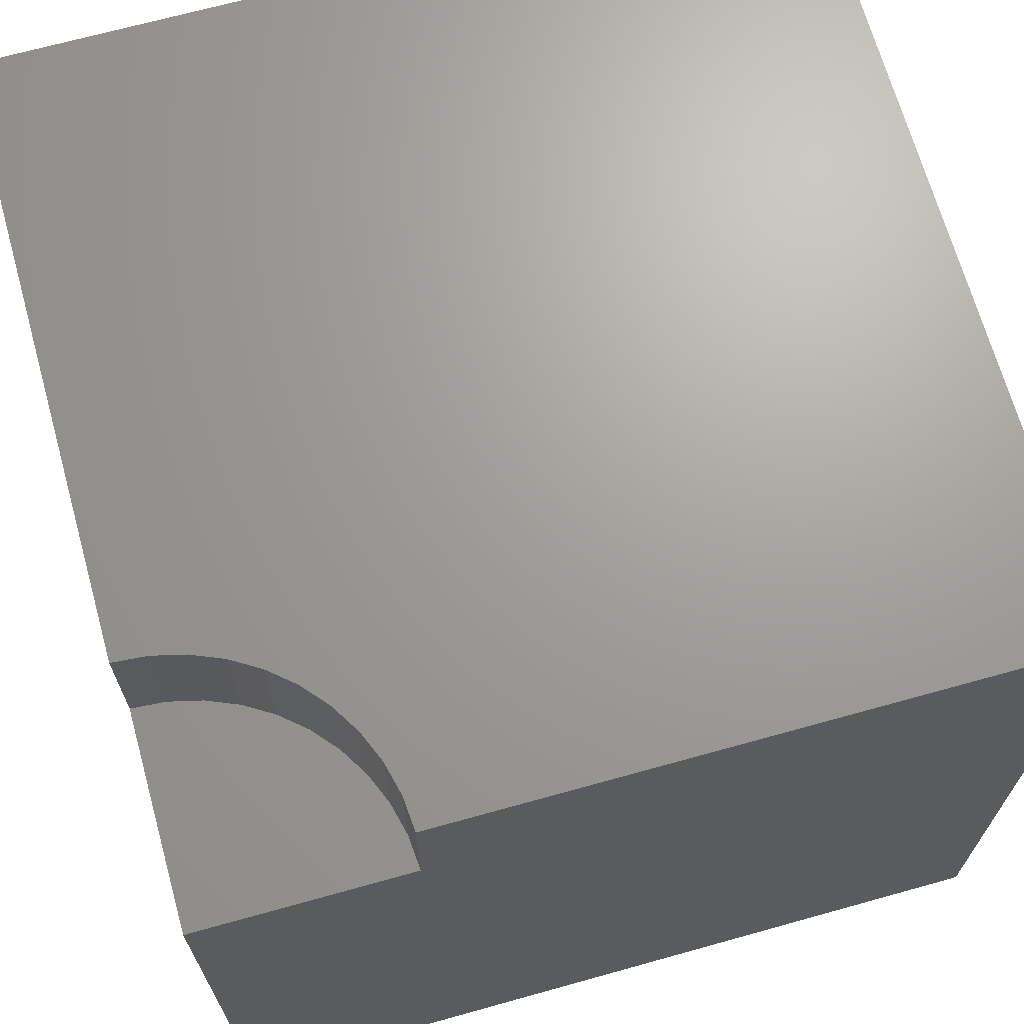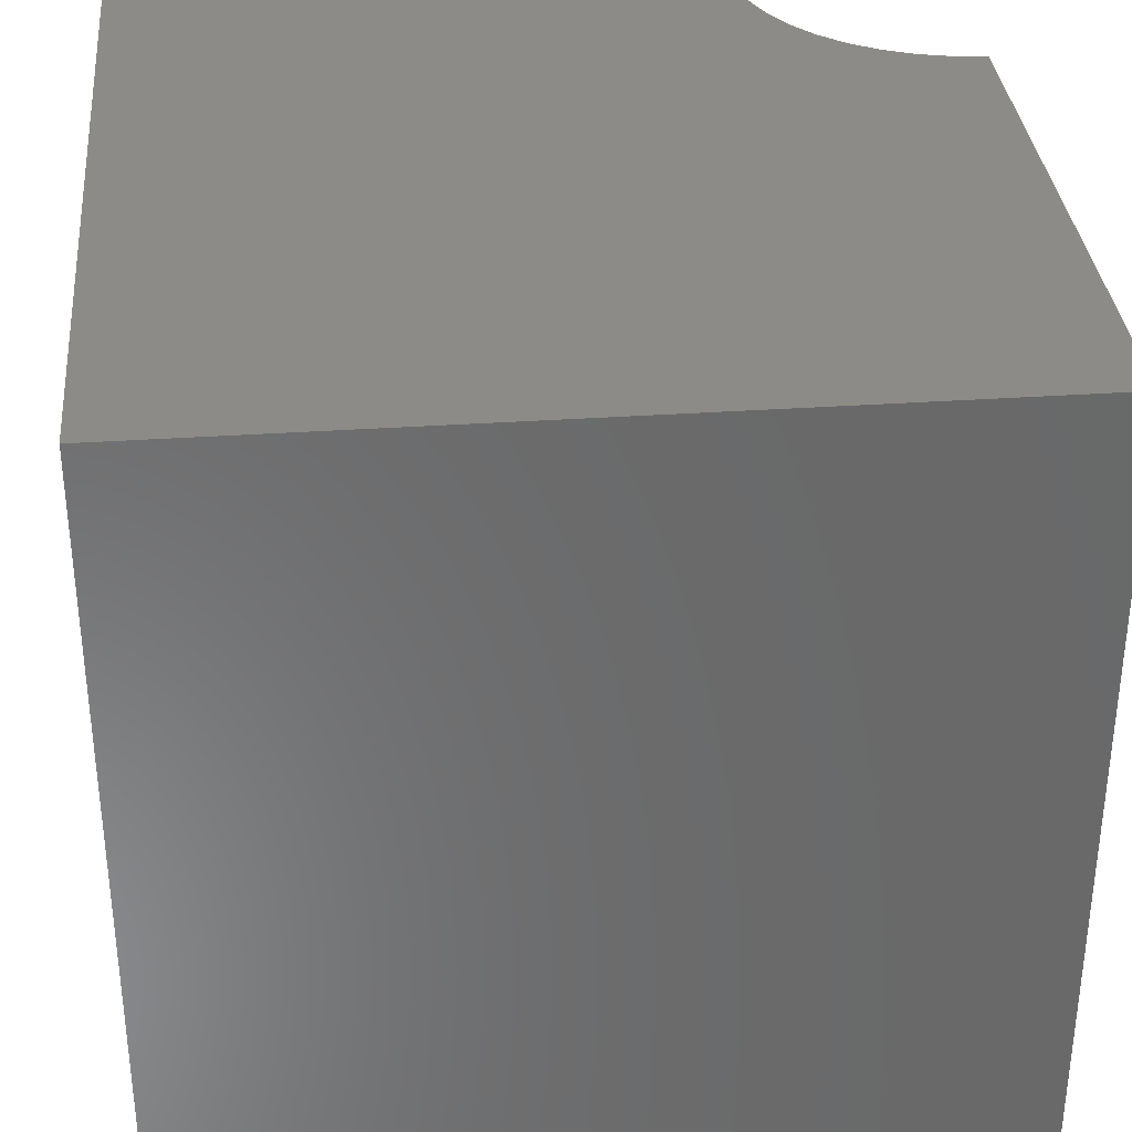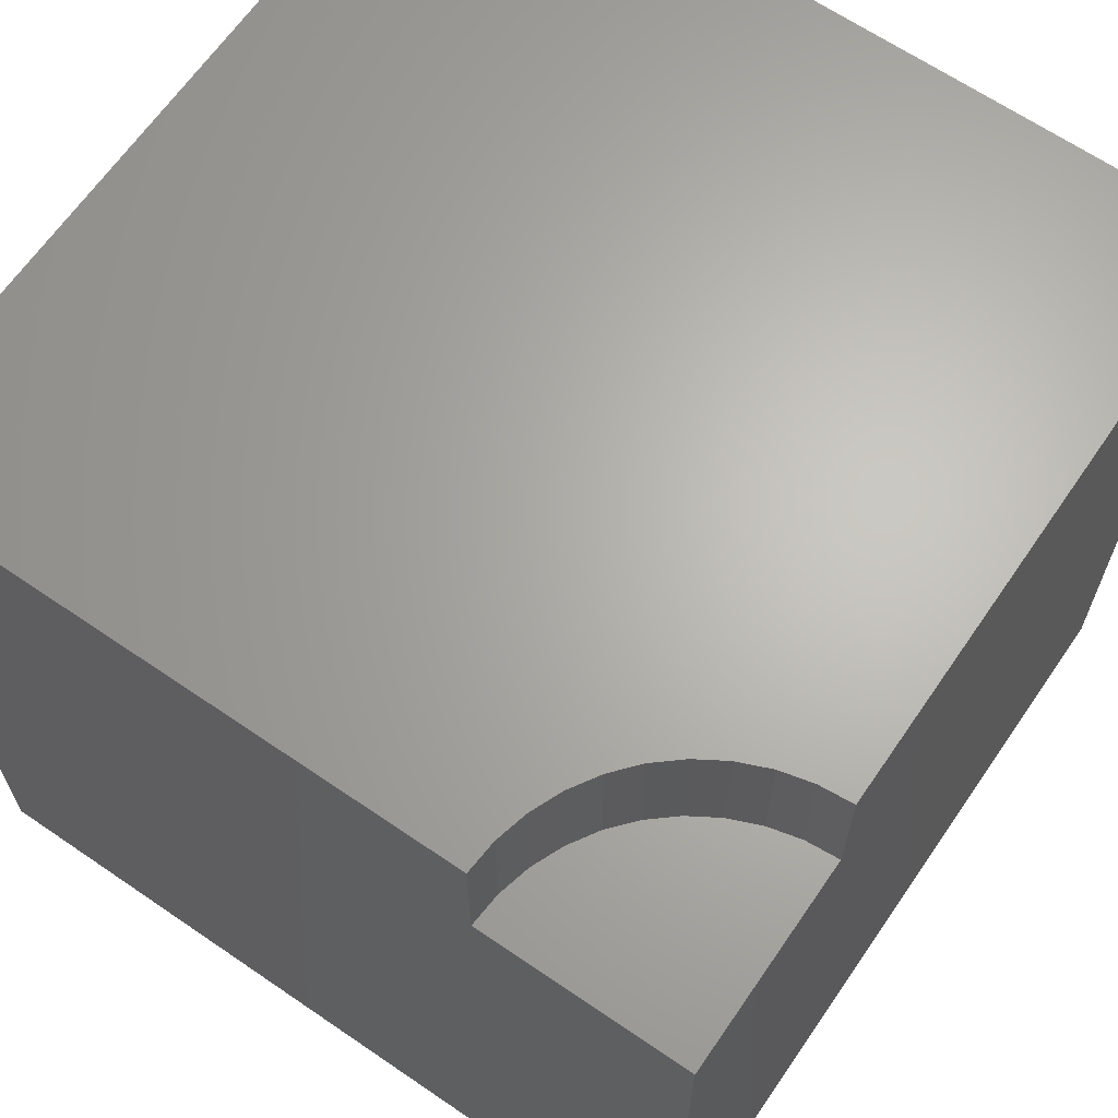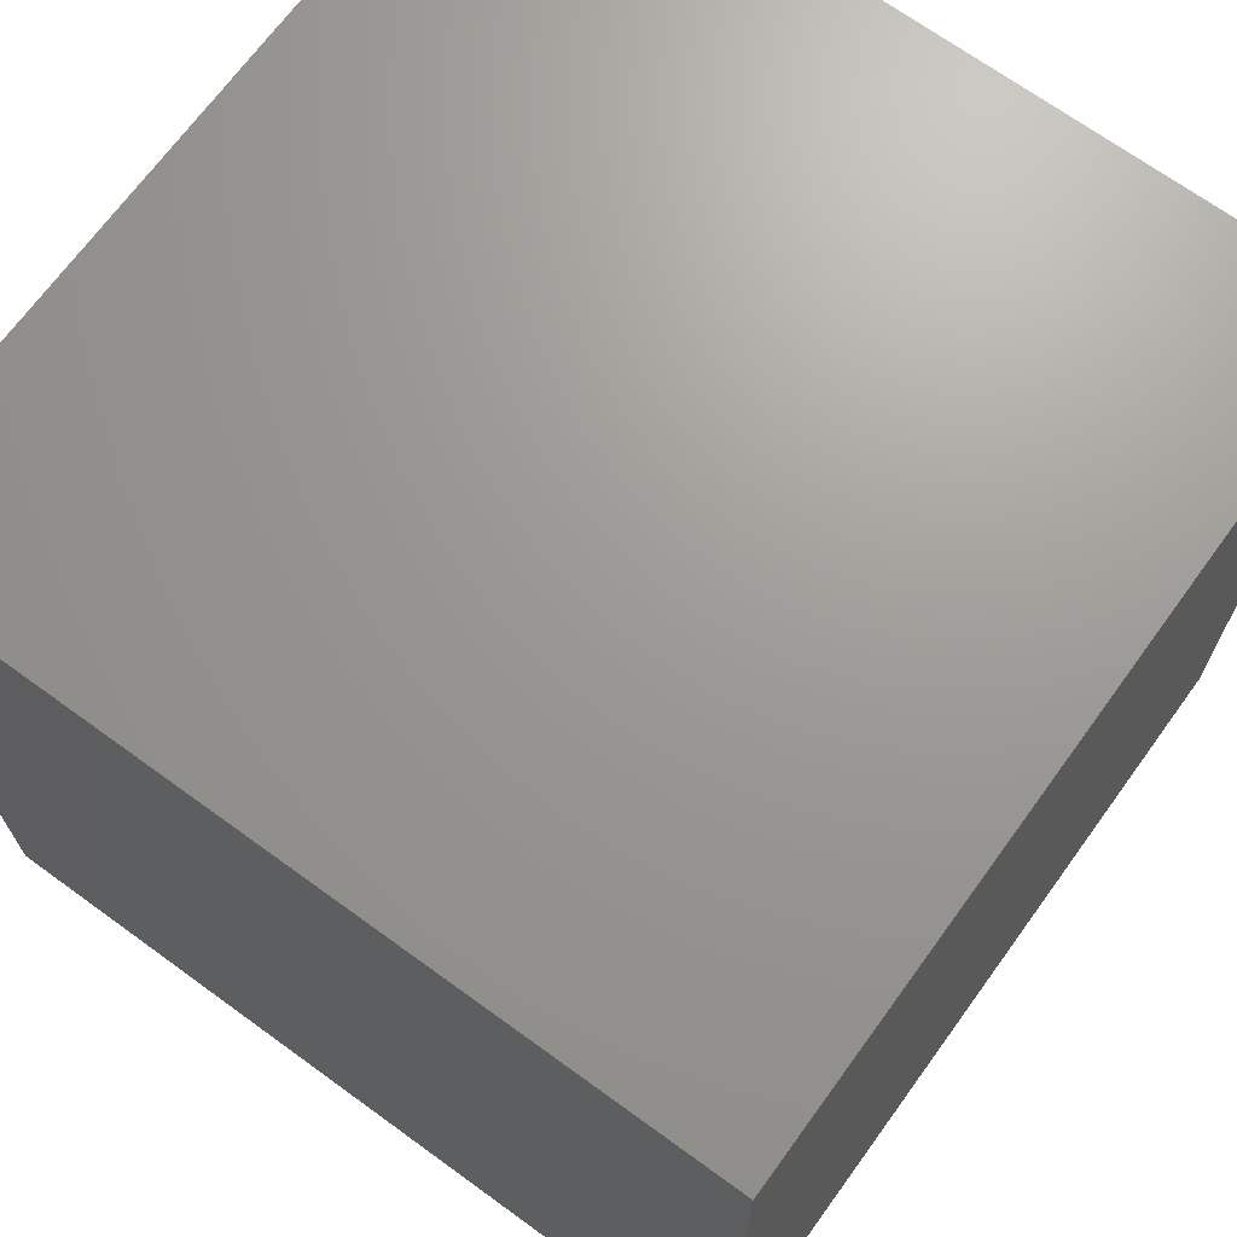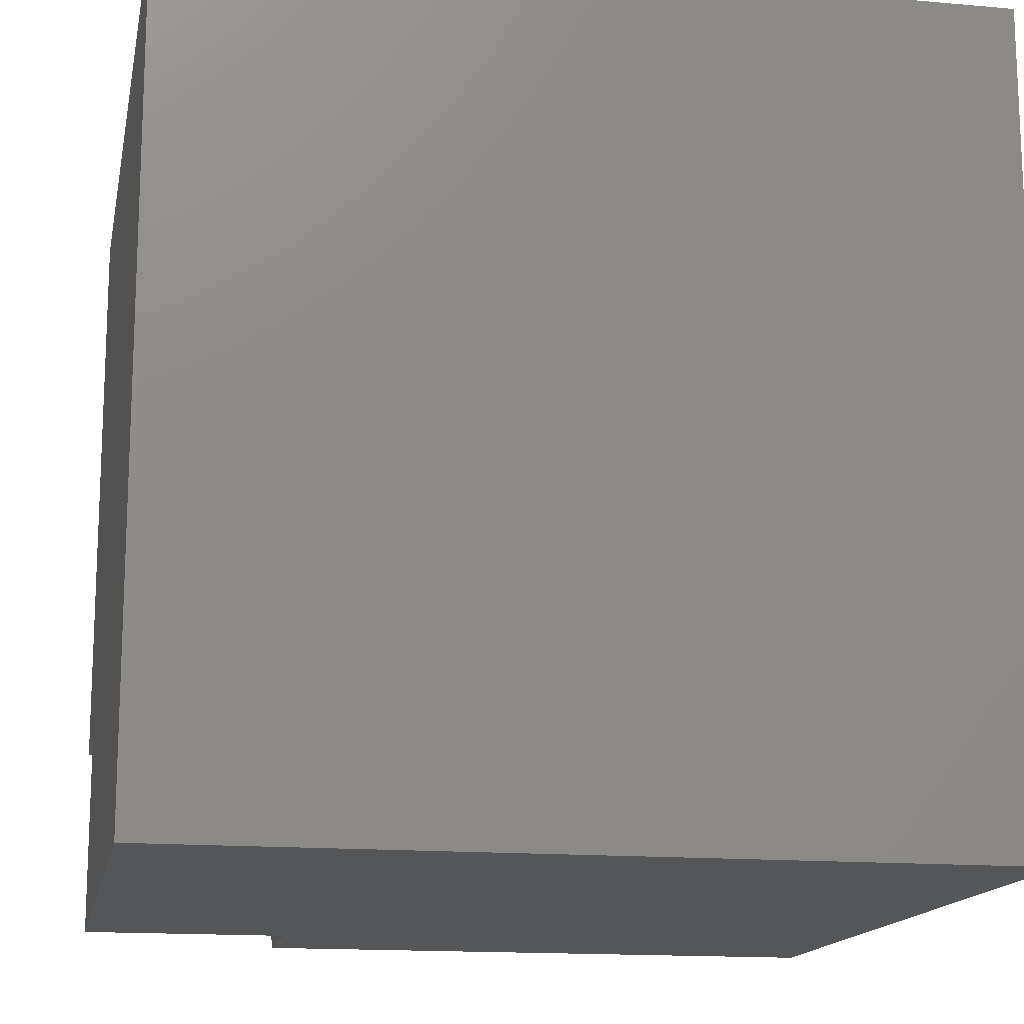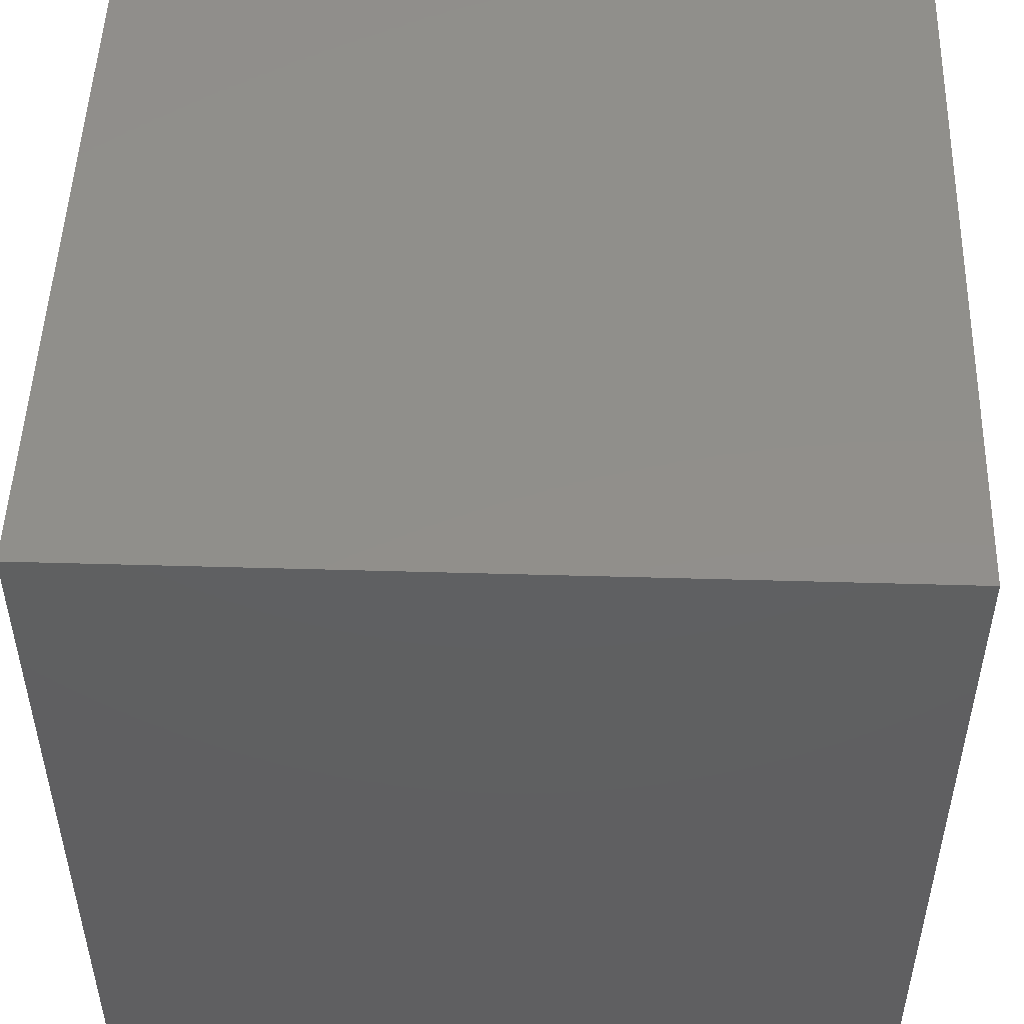
<metadata>
{"format":"stl","ext":"stl","renderer":"f3d","projection":"perspective","resolution":1024,"background":"white","views":[{"elev":68.4,"azim":74.4,"up":"+Z"},{"elev":34.1,"azim":-95.3,"up":"+Z"},{"elev":65.3,"azim":34.5,"up":"+Z"},{"elev":69.4,"azim":-144.0,"up":"+Z"},{"elev":-15.1,"azim":169.2,"up":"+Y"},{"elev":50.0,"azim":-88.2,"up":"+Y"}]}
</metadata>
<code>
# stl→obj: 32 verts, 56 faces
v 0 10 10
v 0 10 0
v 0 0 10
v 0 0 0
v 9.594 2.563 10
v 10 2.595 10
v 10 10 10
v 7.901 1.525 10
v 8.165 1.835 10
v 7.405 0 10
v 7.437 0.4059 10
v 7.532 0.8019 10
v 7.688 1.178 10
v 8.475 2.099 10
v 8.822 2.312 10
v 9.198 2.468 10
v 10 0 8.424
v 10 0 0
v 10 2.595 8.424
v 10 10 0
v 7.405 0 8.424
v 9.594 2.563 8.424
v 9.198 2.468 8.424
v 8.822 2.312 8.424
v 8.475 2.099 8.424
v 8.165 1.835 8.424
v 7.901 1.525 8.424
v 7.688 1.178 8.424
v 7.532 0.8019 8.424
v 7.437 0.4059 8.424
v 7.405 3.178e-16 10
v 7.405 3.178e-16 8.424
f 1 2 3
f 3 2 4
f 5 6 7
f 8 9 1
f 10 11 3
f 3 11 12
f 3 12 1
f 1 12 13
f 1 13 8
f 9 14 1
f 1 14 15
f 1 15 7
f 7 15 16
f 7 16 5
f 17 18 19
f 19 18 20
f 19 20 6
f 6 20 7
f 2 20 4
f 4 20 18
f 7 20 1
f 1 20 2
f 10 3 21
f 21 3 4
f 21 4 17
f 17 4 18
f 19 6 5
f 19 5 22
f 22 5 16
f 22 16 23
f 23 16 15
f 23 15 24
f 24 15 14
f 24 14 25
f 25 14 9
f 25 9 26
f 26 9 8
f 26 8 27
f 27 8 13
f 27 13 28
f 28 13 12
f 28 12 29
f 29 12 11
f 29 11 30
f 30 11 31
f 30 31 32
f 19 22 17
f 17 22 23
f 23 24 17
f 17 24 25
f 17 25 26
f 21 17 30
f 30 17 29
f 26 27 17
f 17 27 28
f 17 28 29

</code>
